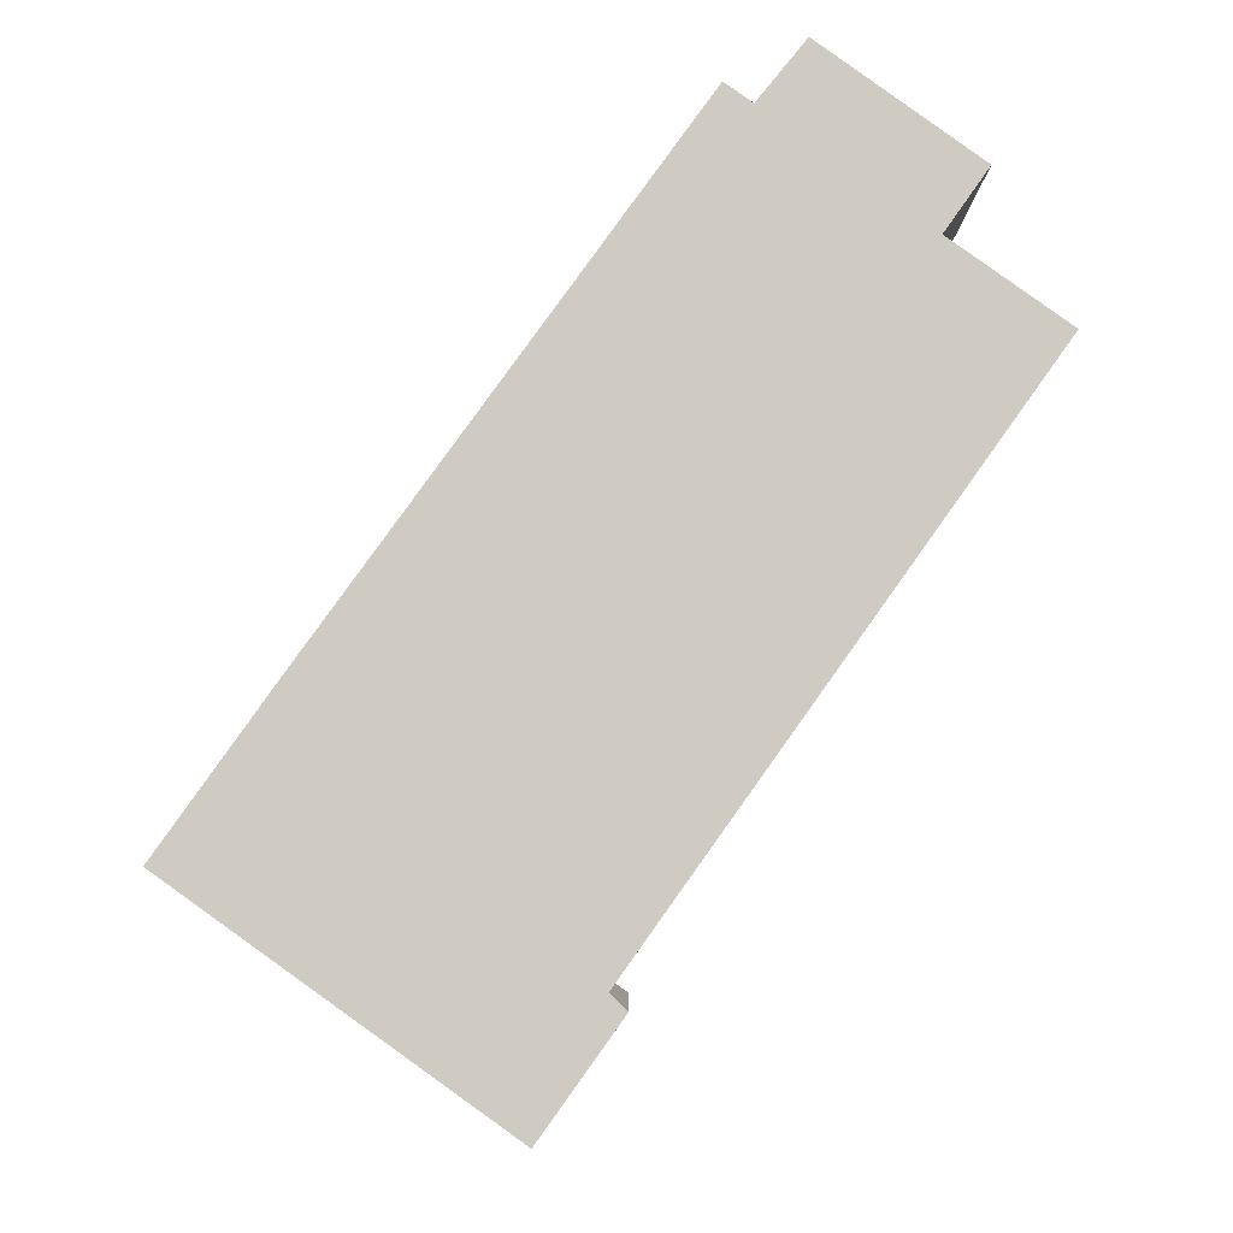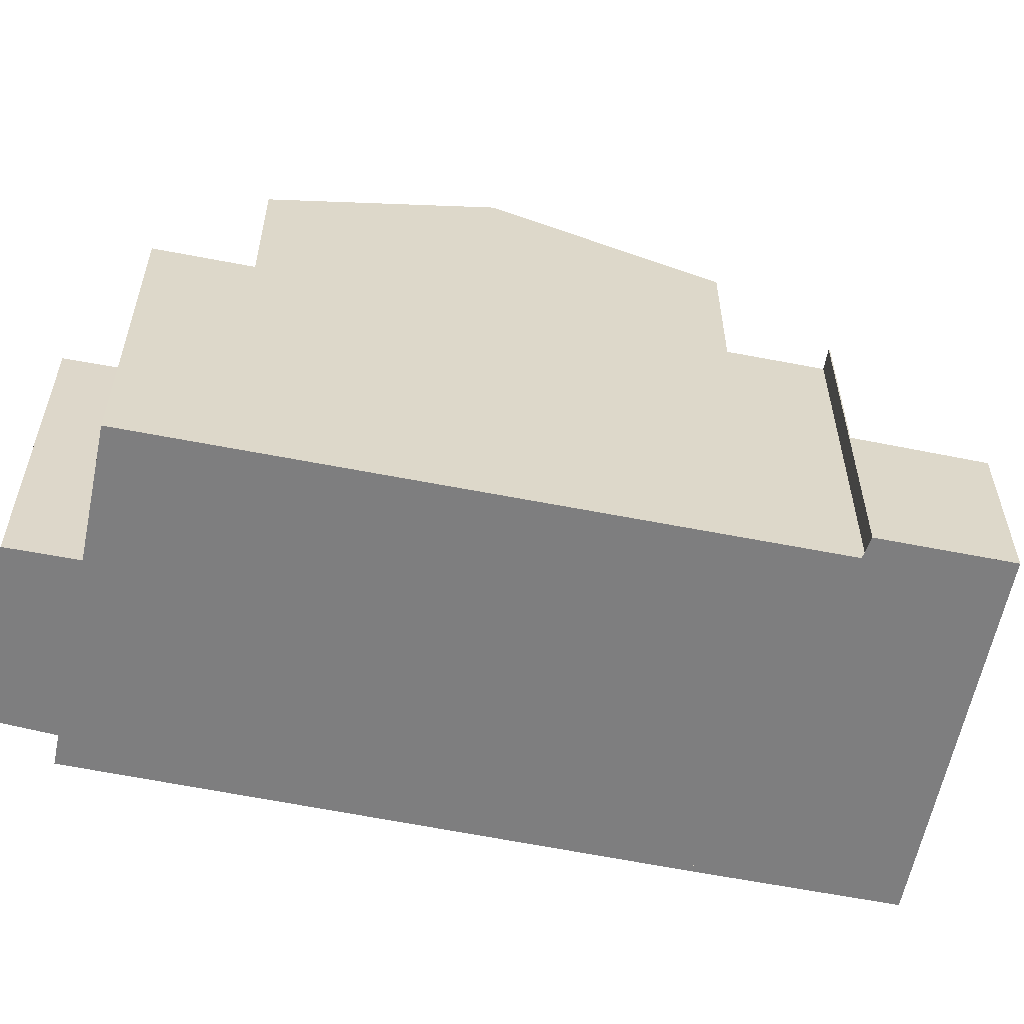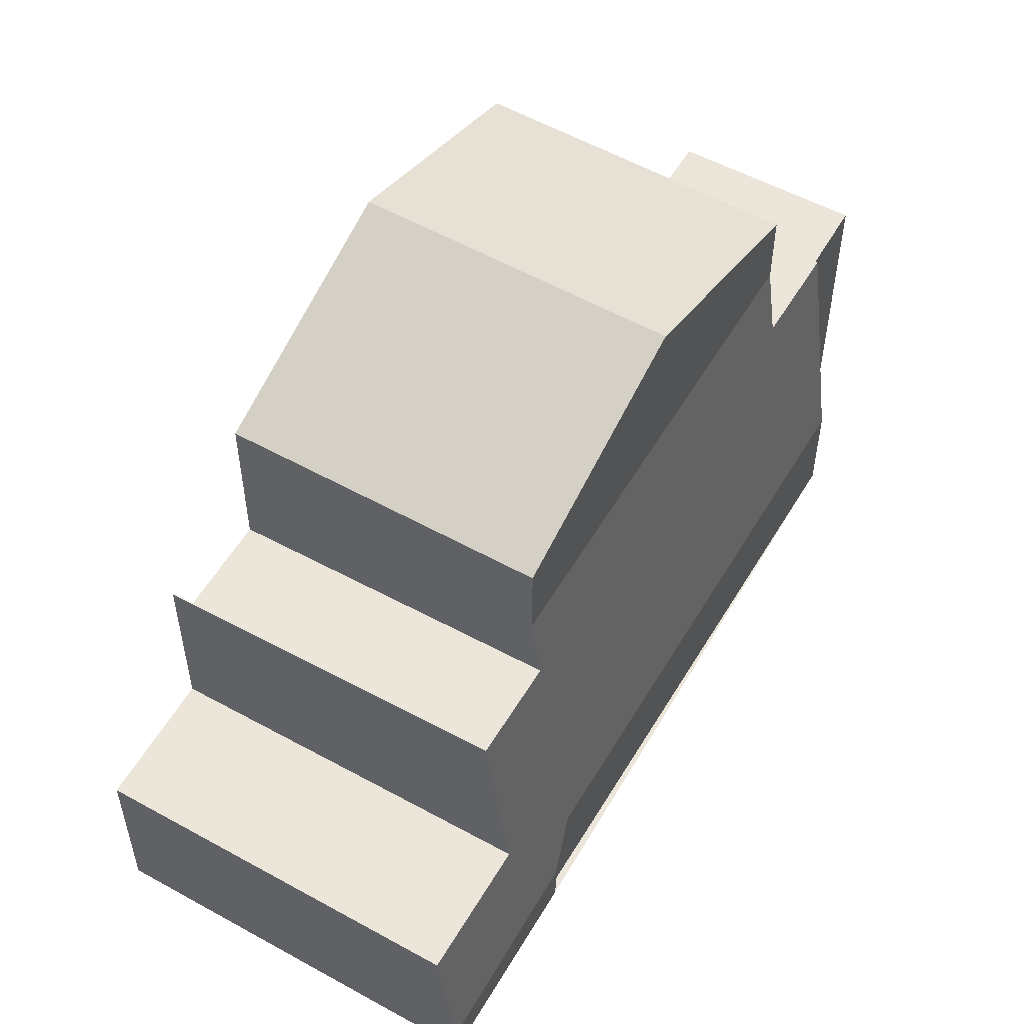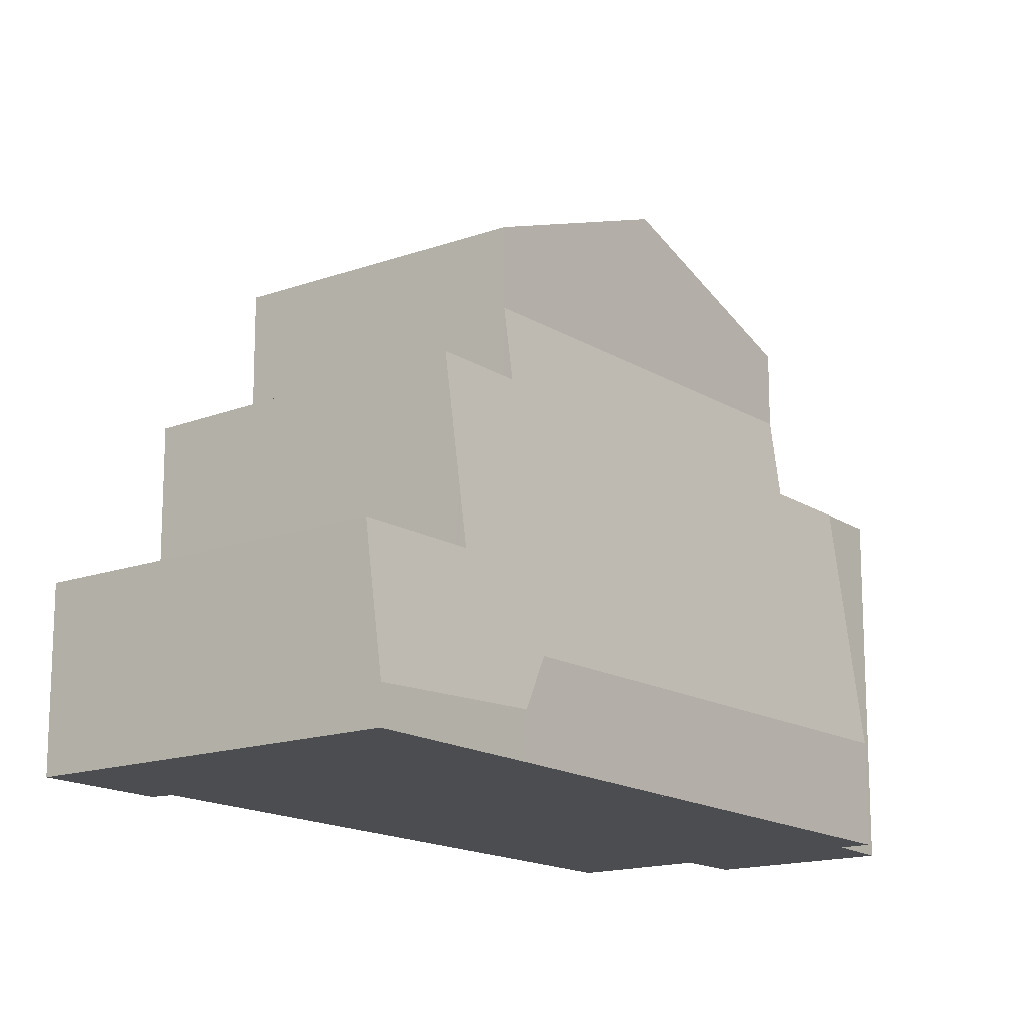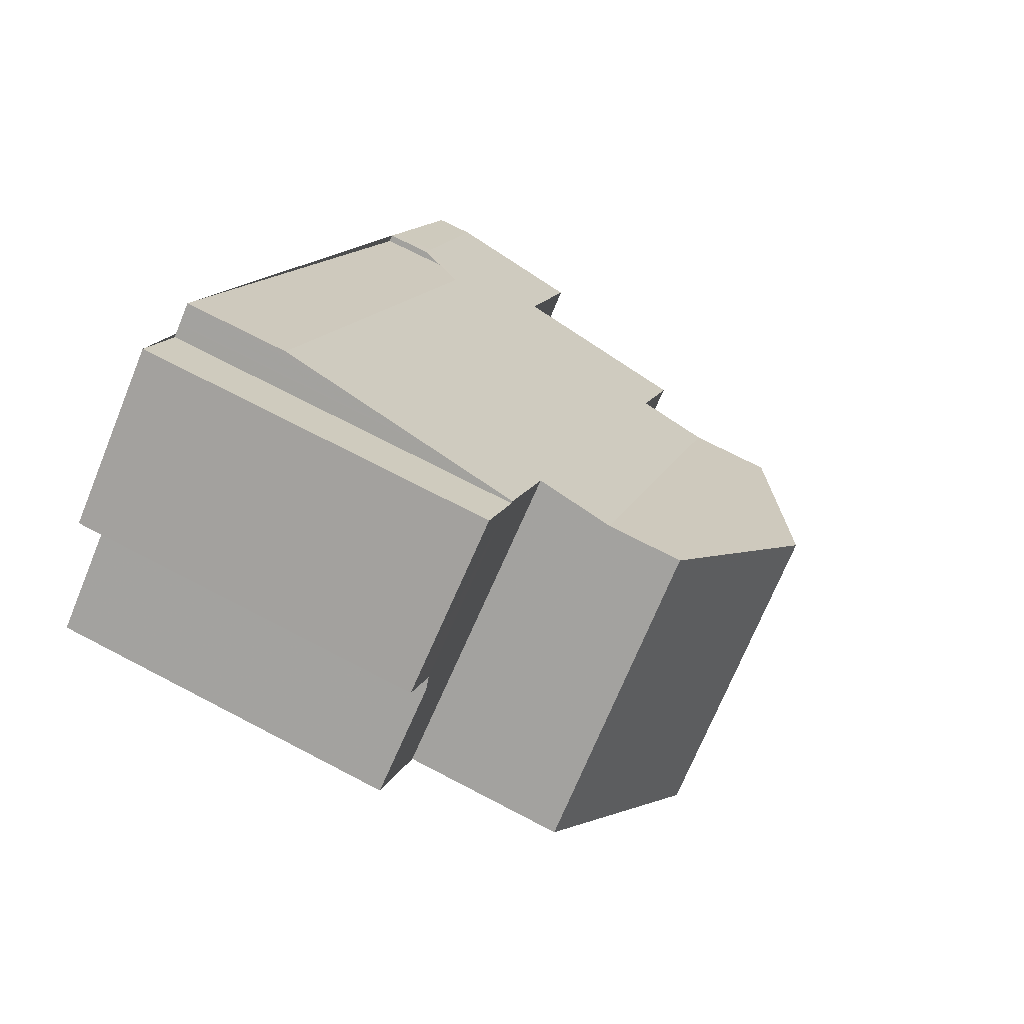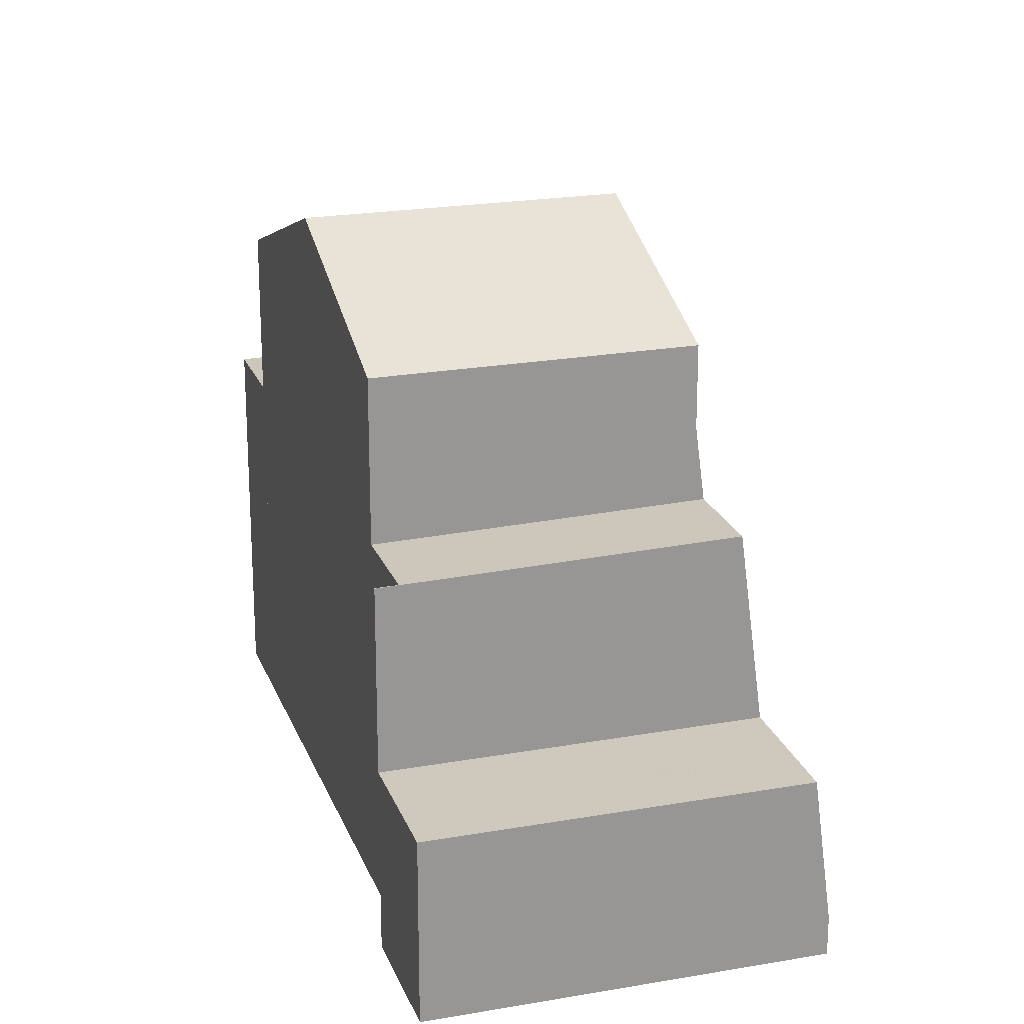
<metadata>
{"format":"obj","ext":"obj","renderer":"f3d","projection":"perspective","resolution":1024,"background":"white","views":[{"elev":-5.2,"azim":-179.7,"up":"+Y"},{"elev":-59.5,"azim":-65.9,"up":"+Z"},{"elev":56.2,"azim":65.9,"up":"+Z"},{"elev":-15.7,"azim":72.6,"up":"+Z"},{"elev":70.3,"azim":-62.3,"up":"+Y"},{"elev":21.6,"azim":18.4,"up":"+Z"}]}
</metadata>
<code>
v -1973 -1326 5.383
v -1972 -1326 5.39
v -1978 -1318 5.343
v -1976 -1317 5.387
v -1977 -1316 5.382
v -1975 -1314 5.441
v -1974 -1315 5.446
v -1971 -1328 2.673
v -1969 -1322 1.507
v -1968 -1322 0.6965
v -1967 -1324 0.5631
v -1974 -1315 1.607
v -1974 -1315 5.447
v -1977 -1316 5.386
v -1974 -1315 5.445
v -1974 -1315 5.447
v -1973 -1326 5.383
v -1977 -1319 5.35
v -1973 -1325 5.383
v -1975 -1322 9.04
v -1972 -1319 9.041
v -1975 -1322 9.04
v -1973 -1325 7.767
v -1971 -1319 9.041
v -1977 -1319 7.78
v -1967 -1325 2.686
v -1967 -1325 2.686
v -1971 -1328 2.674
v -1968 -1323 2.707
v -1972 -1326 2.695
v -1967 -1325 2.685
v -1969 -1323 2.706
v -1969 -1326 2.679
v -1971 -1325 2.7
v -1974 -1315 2.813
v -1967 -1325 2.686
v -1973 -1326 2.694
v -1972 -1319 9.041
v -1968 -1323 5.493
v -1968 -1323 2.707
v -1973 -1316 5.454
v -1969 -1322 5.486
v -1974 -1316 7.785
v -1969 -1322 7.774
v -1968 -1323 2.707
v -1974 -1315 4.159
v -1968 -1323 4.048
v -1972 -1326 2.695
v -1972 -1326 5.389
v -1972 -1326 5.389
v -1969 -1323 5.49
v -1969 -1323 4.056
v -1973 -1325 5.387
v -1969 -1323 5.49
v -1968 -1322 2.714
v -1968 -1322 0.6831
v -1972 -1326 5.389
v -1968 -1323 5.493
v -1968 -1323 5.493
v -1968 -1323 4.048
v -1968 -1323 2.707
v -1968 -1323 2.707
v -1968 -1323 0.6535
v -1973 -1326 5.383
v -1973 -1326 2.694
v -1969 -1323 2.706
v -1971 -1319 9.041
v -1971 -1319 9.041
v -1973 -1316 7.785
v -1969 -1322 7.774
v -1969 -1322 6.57
v -1973 -1316 6.648
v -1969 -1323 5.49
v -1973 -1316 5.451
v -1969 -1322 5.483
v -1969 -1323 5.49
v -1974 -1315 5.442
v -1969 -1323 5.487
v -1975 -1314 5.439
v -1973 -1321 9.041
v -1971 -1325 5.438
v -1977 -1316 5.389
v -1971 -1324 5.434
v -1971 -1325 2.7
v -1971 -1325 5.438
v -1975 -1318 5.397
v -1971 -1323 5.431
v -1971 -1323 7.77
v -1975 -1318 7.782
v -1977 -1316 5.385
v -1973 -1321 9.041
v -1973 -1316 7.785
v -1973 -1316 5.454
v -1973 -1316 6.648
v -1973 -1316 6.648
v -1974 -1316 7.785
v -1975 -1318 7.782
v -1973 -1316 7.785
v -1973 -1316 4.143
v -1977 -1319 5.35
v -1975 -1318 5.397
v -1973 -1316 5.454
v -1973 -1316 5.451
v -1977 -1319 7.78
v -1973 -1316 2.797
v -1973 -1316 1.59
v -1968 -1323 2.707
v -1968 -1323 3.554
v -1969 -1322 3.584
v -1968 -1323 2.707
v -1967 -1325 2.686
v -1973 -1316 3.937
v -1974 -1315 4.005
v -1968 -1323 3.554
v -1969 -1322 7.774
v -1973 -1325 5.383
v -1971 -1323 5.431
v -1969 -1322 5.486
v -1969 -1322 7.774
v -1969 -1322 5.483
v -1971 -1323 7.77
v -1973 -1325 7.767
v -1969 -1322 5.486
v -1969 -1322 6.57
v -1969 -1322 6.57
v -1969 -1322 7.774
v -1969 -1322 4.065
v -1969 -1322 2.723
v -1969 -1322 3.621
v -1969 -1322 1.512
v -1970 -1322 7.896
v -1970 -1322 7.896
v -1972 -1323 7.897
v -1973 -1324 7.898
v -1969 -1322 5.485
v -1970 -1322 6.574
v -1970 -1322 6.574
v -1970 -1322 7.896
v -1969 -1322 4.069
v -1969 -1321 2.727
v -1969 -1322 3.636
v -1969 -1321 1.516
v -1967 -1325 2.687
v -1967 -1325 2.687
v -1967 -1325 2.686
v -1967 -1324 0.5648
v -1971 -1328 2.674
v -1971 -1328 2.673
v -1967 -1325 2.686
v -1967 -1325 2.685
v -1969 -1326 2.68
v -1972 -1326 5.389
v -1973 -1326 5.383
v -1973 -1326 0
v -1972 -1326 -8.882e-16
v -1973 -1325 5.387
v -1972 -1326 5.39
v -1972 -1326 -8.882e-16
v -1973 -1325 0
v -1976 -1317 5.387
v -1978 -1318 5.343
v -1978 -1318 0
v -1976 -1317 0
v -1977 -1316 5.386
v -1976 -1317 5.387
v -1976 -1317 0
v -1977 -1316 0
v -1977 -1316 5.385
v -1977 -1316 5.382
v -1977 -1316 0
v -1977 -1316 0
v -1974 -1315 5.445
v -1975 -1314 5.441
v -1975 -1314 0
v -1974 -1315 0
v -1974 -1315 5.447
v -1974 -1315 5.446
v -1974 -1315 0
v -1974 -1315 0
v -1971 -1328 2.673
v -1971 -1328 2.673
v -1971 -1328 0
v -1971 -1328 4.441e-16
v -1968 -1322 0.6965
v -1969 -1322 1.507
v -1969 -1322 0
v -1968 -1322 0
v -1968 -1322 0.6831
v -1968 -1322 0.6965
v -1968 -1322 0
v -1968 -1322 0
v -1967 -1325 2.686
v -1967 -1324 0.5631
v -1967 -1324 0
v -1967 -1325 0
v -1973 -1316 1.59
v -1974 -1315 1.607
v -1974 -1315 0
v -1973 -1316 0
v -1977 -1316 5.382
v -1977 -1316 5.386
v -1977 -1316 0
v -1977 -1316 0
v -1974 -1315 5.446
v -1974 -1315 5.445
v -1974 -1315 0
v -1974 -1315 0
v -1974 -1315 4.159
v -1974 -1315 5.447
v -1974 -1315 0
v -1974 -1315 0
v -1977 -1319 7.78
v -1975 -1322 9.04
v -1975 -1322 0
v -1977 -1319 0
v -1967 -1325 2.686
v -1967 -1325 2.686
v -1967 -1325 0
v -1967 -1325 0
v -1967 -1325 2.685
v -1967 -1325 2.686
v -1967 -1325 0
v -1967 -1325 0
v -1971 -1328 2.673
v -1971 -1328 2.674
v -1971 -1328 0
v -1971 -1328 0
v -1969 -1326 2.679
v -1967 -1325 2.685
v -1967 -1325 0
v -1969 -1326 -4.441e-16
v -1971 -1328 2.674
v -1969 -1326 2.679
v -1969 -1326 -4.441e-16
v -1971 -1328 0
v -1974 -1315 1.607
v -1974 -1315 2.813
v -1974 -1315 0
v -1974 -1315 0
v -1974 -1315 4.005
v -1974 -1315 4.159
v -1974 -1315 0
v -1974 -1315 0
v -1972 -1326 5.39
v -1972 -1326 5.389
v -1972 -1326 -8.882e-16
v -1972 -1326 -8.882e-16
v -1973 -1325 5.383
v -1973 -1325 5.387
v -1973 -1325 0
v -1973 -1325 0
v -1968 -1323 0.6535
v -1968 -1322 0.6831
v -1968 -1322 0
v -1968 -1323 0
v -1967 -1324 0.5648
v -1968 -1323 0.6535
v -1968 -1323 0
v -1967 -1324 0
v -1973 -1326 5.383
v -1973 -1326 5.383
v -1973 -1326 8.882e-16
v -1973 -1326 0
v -1975 -1314 5.441
v -1975 -1314 5.439
v -1975 -1314 0
v -1975 -1314 0
v -1975 -1314 5.439
v -1977 -1316 5.385
v -1977 -1316 0
v -1975 -1314 0
v -1978 -1318 5.343
v -1977 -1319 5.35
v -1977 -1319 -8.882e-16
v -1978 -1318 0
v -1969 -1321 1.516
v -1973 -1316 1.59
v -1973 -1316 0
v -1969 -1321 -2.22e-16
v -1967 -1325 2.686
v -1967 -1325 2.686
v -1967 -1325 0
v -1967 -1325 0
v -1974 -1315 2.813
v -1974 -1315 4.005
v -1974 -1315 0
v -1974 -1315 0
v -1973 -1324 7.898
v -1973 -1325 7.767
v -1973 -1325 0
v -1973 -1324 8.882e-16
v -1969 -1322 1.507
v -1969 -1322 1.512
v -1969 -1322 0
v -1969 -1322 0
v -1975 -1322 9.04
v -1973 -1324 7.898
v -1973 -1324 8.882e-16
v -1975 -1322 0
v -1969 -1322 1.512
v -1969 -1321 1.516
v -1969 -1321 -2.22e-16
v -1969 -1322 0
v -1967 -1324 0.5631
v -1967 -1324 0.5648
v -1967 -1324 0
v -1967 -1324 0
v -1973 -1326 2.694
v -1971 -1328 2.673
v -1971 -1328 4.441e-16
v -1973 -1326 0
v -1969 -1322 0
v -1968 -1322 0
v -1967 -1324 0
v -1971 -1328 0
v -1973 -1326 0
v -1972 -1326 0
v -1978 -1318 0
v -1976 -1317 0
v -1977 -1316 0
v -1975 -1314 0
v -1974 -1315 0
v -1974 -1315 0
f 113 35 105 112
f 82 14 5 90
f 150 32 29 149
f 151 34 32 150
f 147 30 34 151
f 105 35 12 106
f 107 40 114
f 133 91 21 132
f 75 42 71
f 74 41 72
f 93 16 46 99
f 66 45 47 39 73
f 49 17 37 48
f 59 51 52 60
f 117 83 53 116
f 109 55 62 108
f 62 55 56 63
f 81 57 50 2 53 83
f 145 110 61 143
f 144 62 63 146
f 64 1 50 57
f 148 65 30 147
f 132 21 68 131
f 70 44 71
f 69 43 72
f 84 66 73 85
f 118 54 78 120
f 78 54 58 76
f 79 6 15 77
f 87 75 71 44 88
f 86 74 72 43 89
f 120 78 83 117
f 83 78 76 81
f 85 49 48 84
f 88 23 19 87
f 89 25 18 86
f 90 79 77 82
f 134 20 91 133
f 136 94 93 135
f 138 24 92 95 137
f 96 38 80 97
f 135 93 99 139
f 100 3 4 14 82 101
f 98 67 38 96
f 103 77 15 7 13 102
f 97 80 22 104
f 101 82 77 103
f 141 112 105 140
f 140 105 106 142
f 108 60 52 109
f 149 29 110 145
f 139 99 112 141
f 112 99 46 113
f 114 47 45 107
f 127 52 51 123
f 128 55 109 129
f 130 9 10 56 55 128
f 129 109 52 127
f 131 115 119 132
f 133 121 122 134
f 135 123 124 136
f 137 125 126 138
f 139 127 123 135
f 140 128 129 141
f 142 130 128 140
f 141 129 127 139
f 132 119 121 133
f 143 26 111 145
f 146 11 36 144
f 147 28 8 148
f 145 111 27 149
f 149 27 31 150
f 150 31 33 151
f 151 33 28 147
f 153 154 155 152
f 157 158 159 156
f 161 162 163 160
f 165 166 167 164
f 169 170 171 168
f 173 174 175 172
f 177 178 179 176
f 181 182 183 180
f 185 186 187 184
f 189 190 191 188
f 193 194 195 192
f 197 198 199 196
f 201 202 203 200
f 205 206 207 204
f 209 210 211 208
f 213 214 215 212
f 217 218 219 216
f 221 222 223 220
f 225 226 227 224
f 229 230 231 228
f 233 234 235 232
f 237 238 239 236
f 241 242 243 240
f 245 246 247 244
f 249 250 251 248
f 253 254 255 252
f 257 258 259 256
f 261 262 263 260
f 265 266 267 264
f 269 270 271 268
f 273 274 275 272
f 277 278 279 276
f 281 282 283 280
f 285 286 287 284
f 289 290 291 288
f 293 294 295 292
f 297 298 299 296
f 301 302 303 300
f 305 306 307 304
f 309 310 311 308
f 313 314 315 316 317 318 319 320 321 322 323 312

</code>
